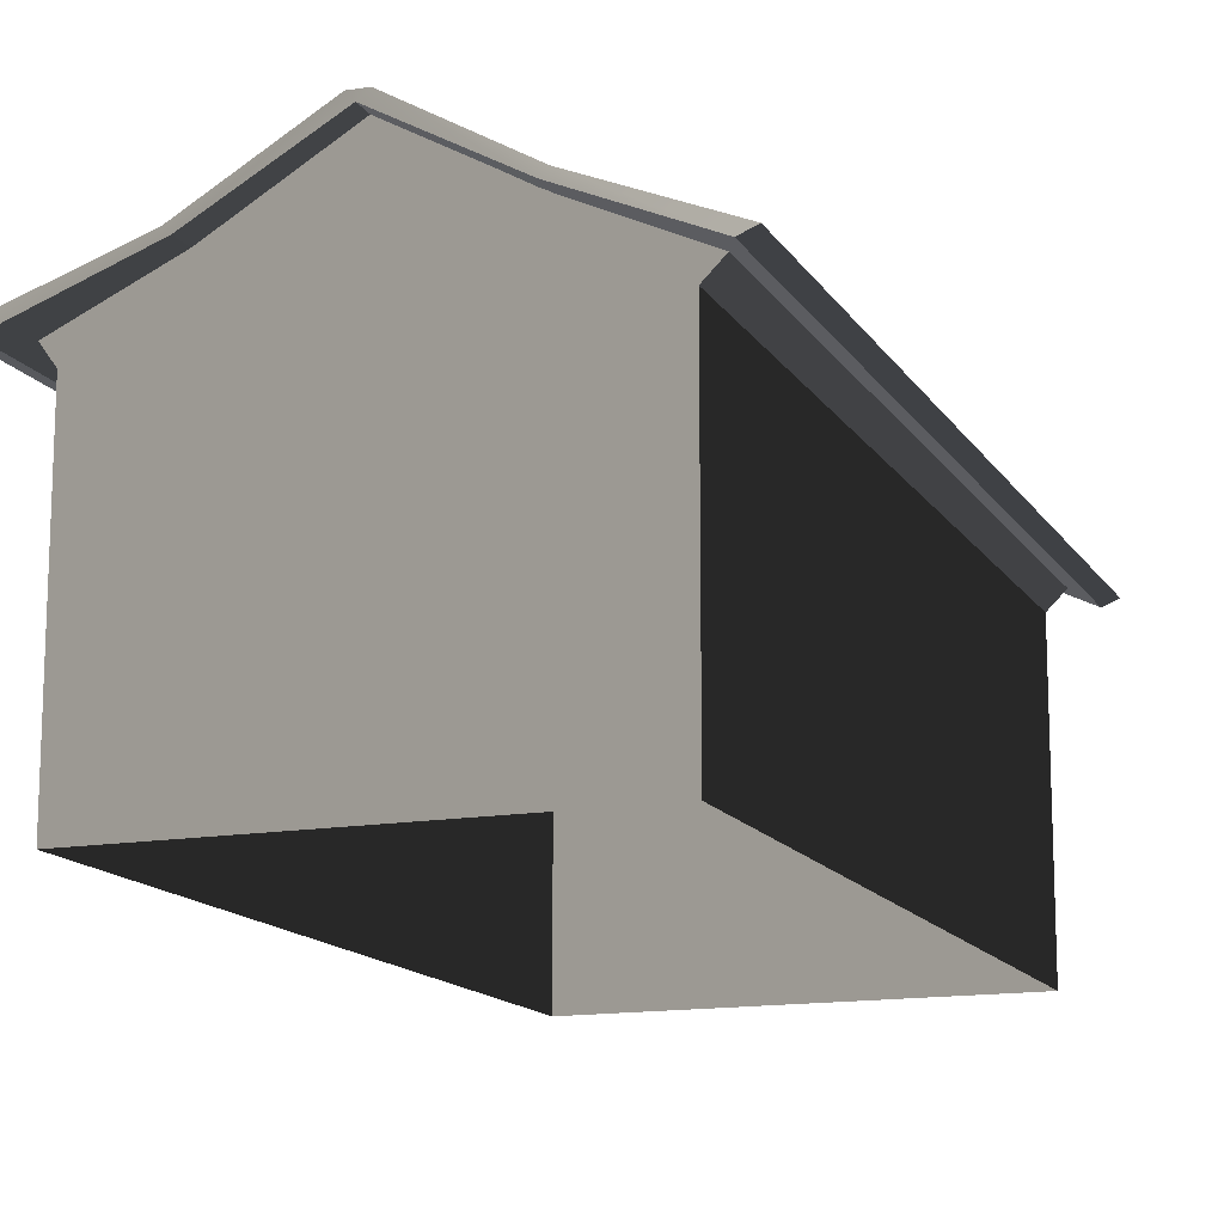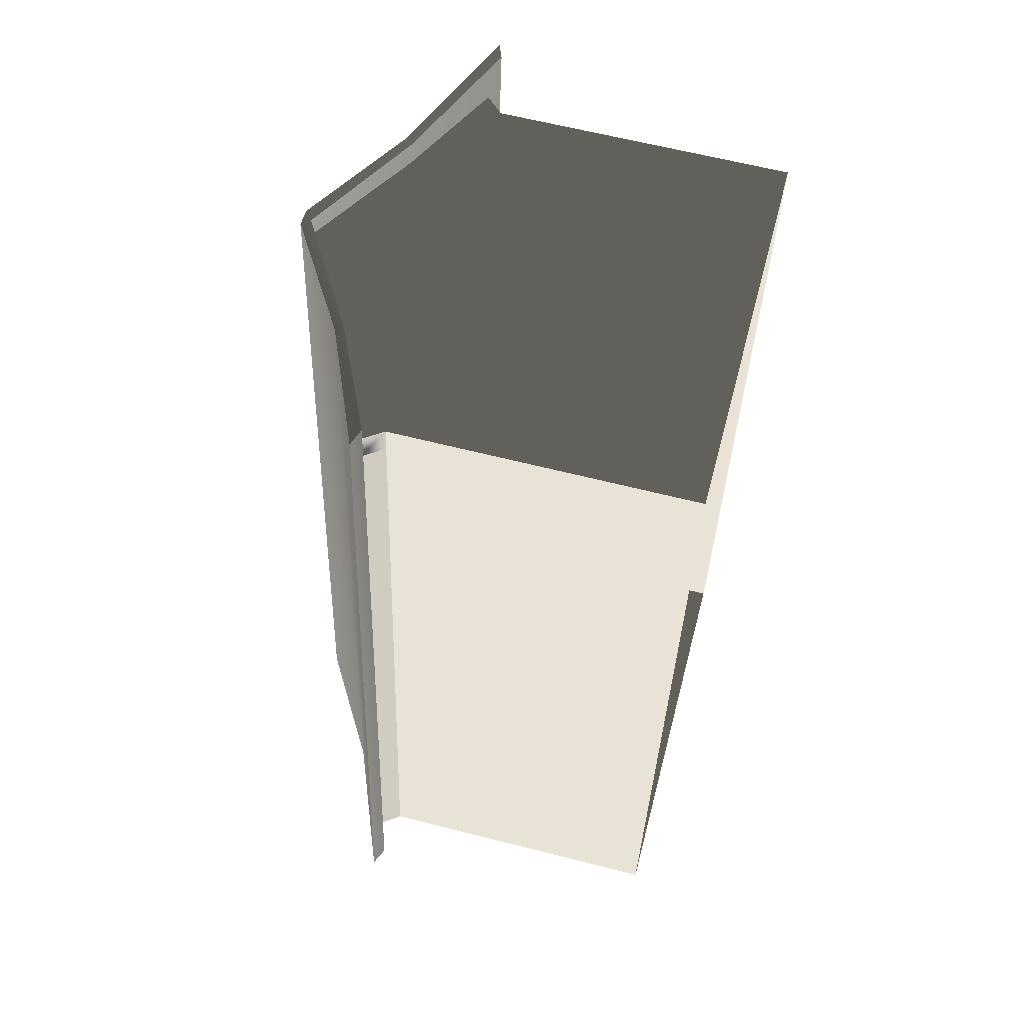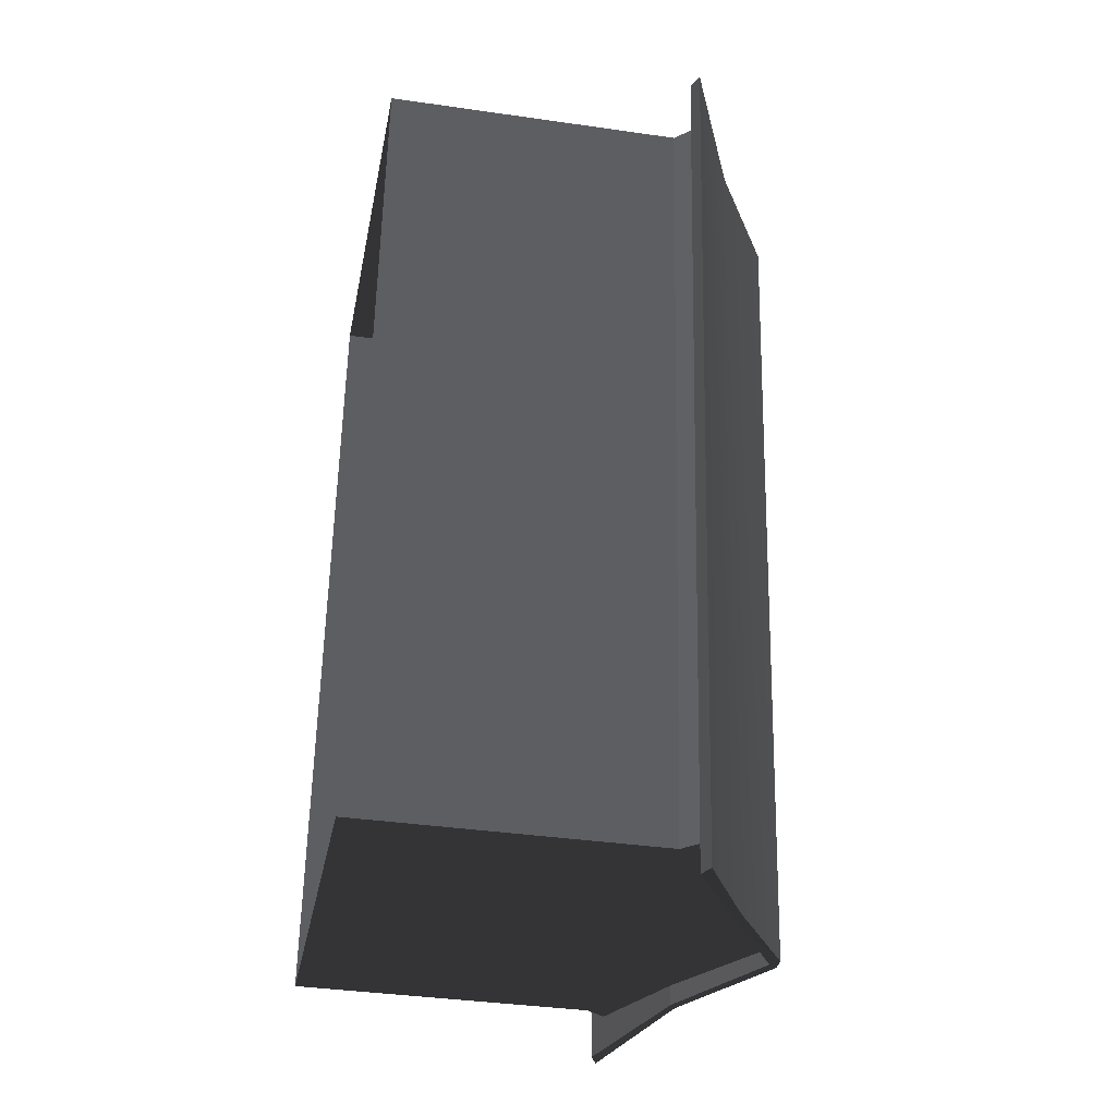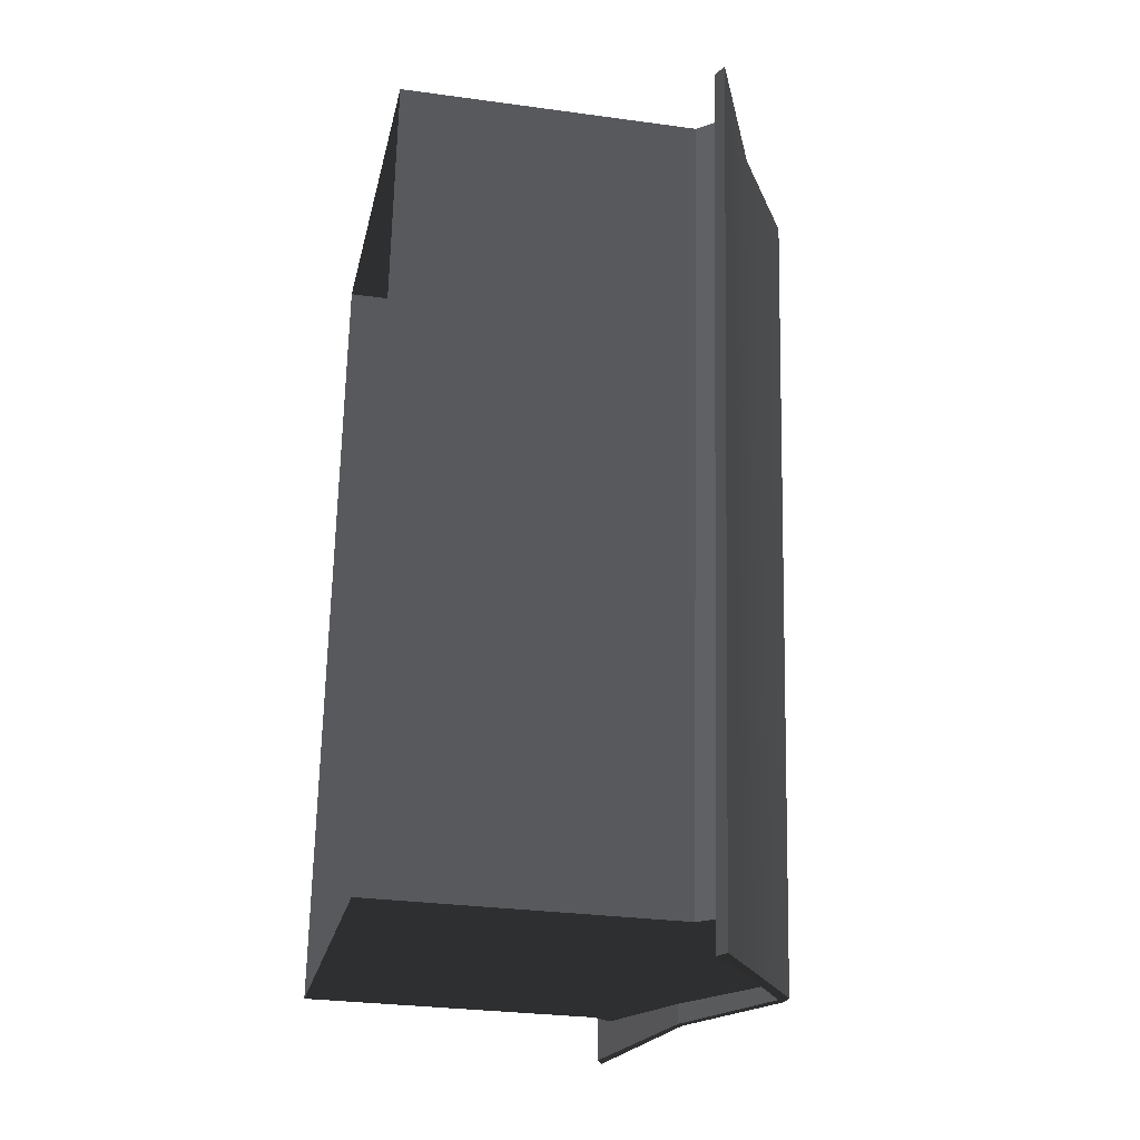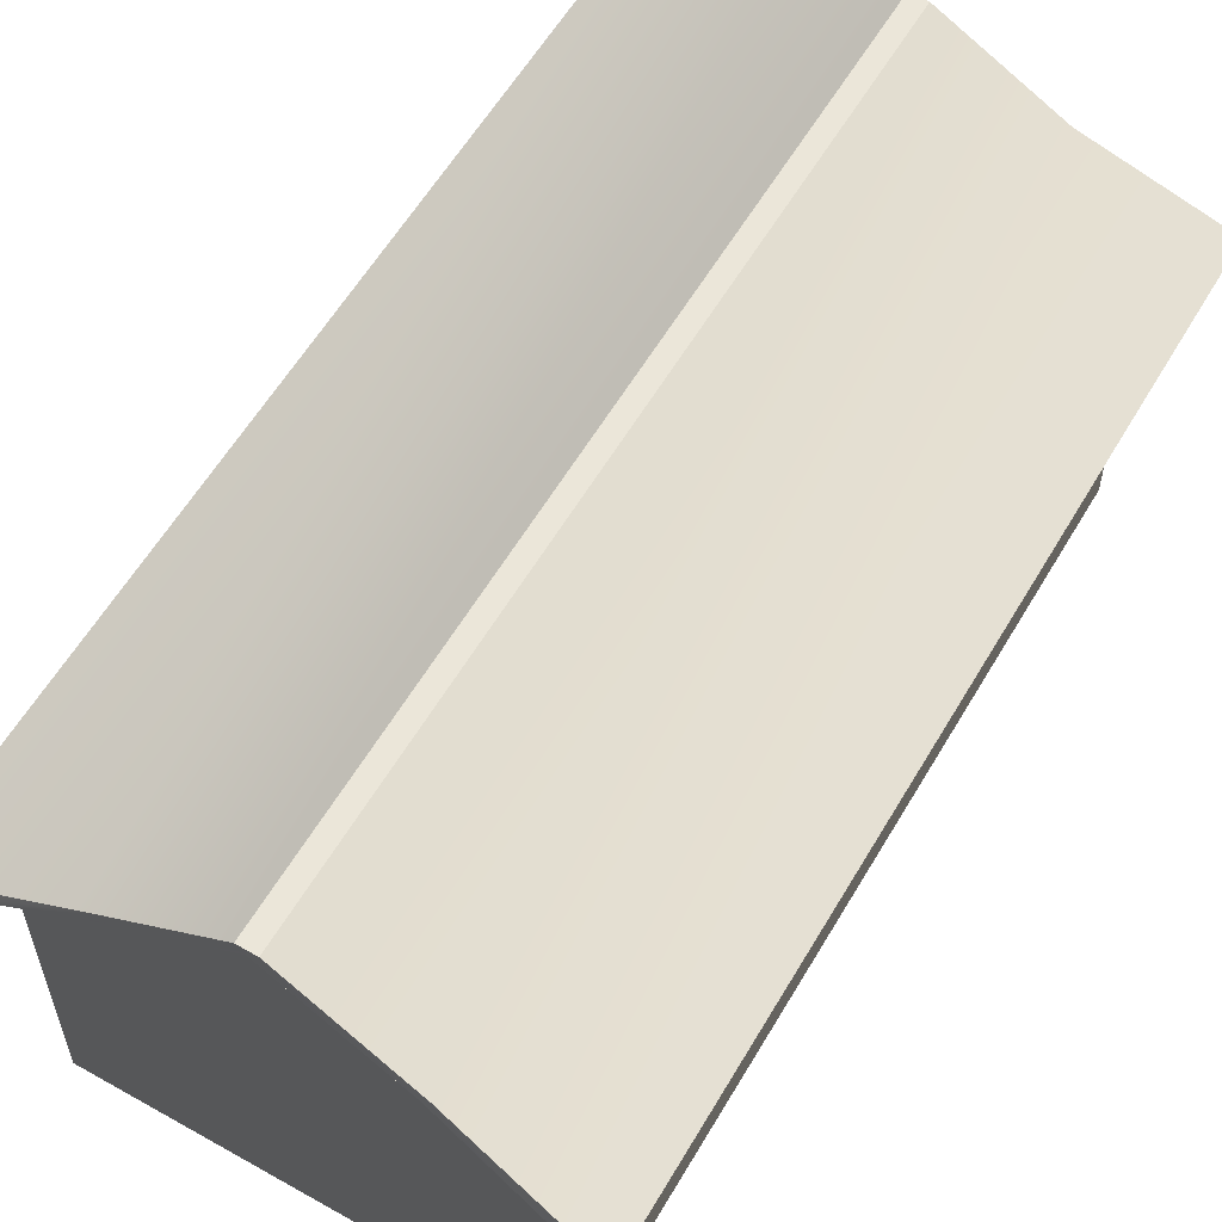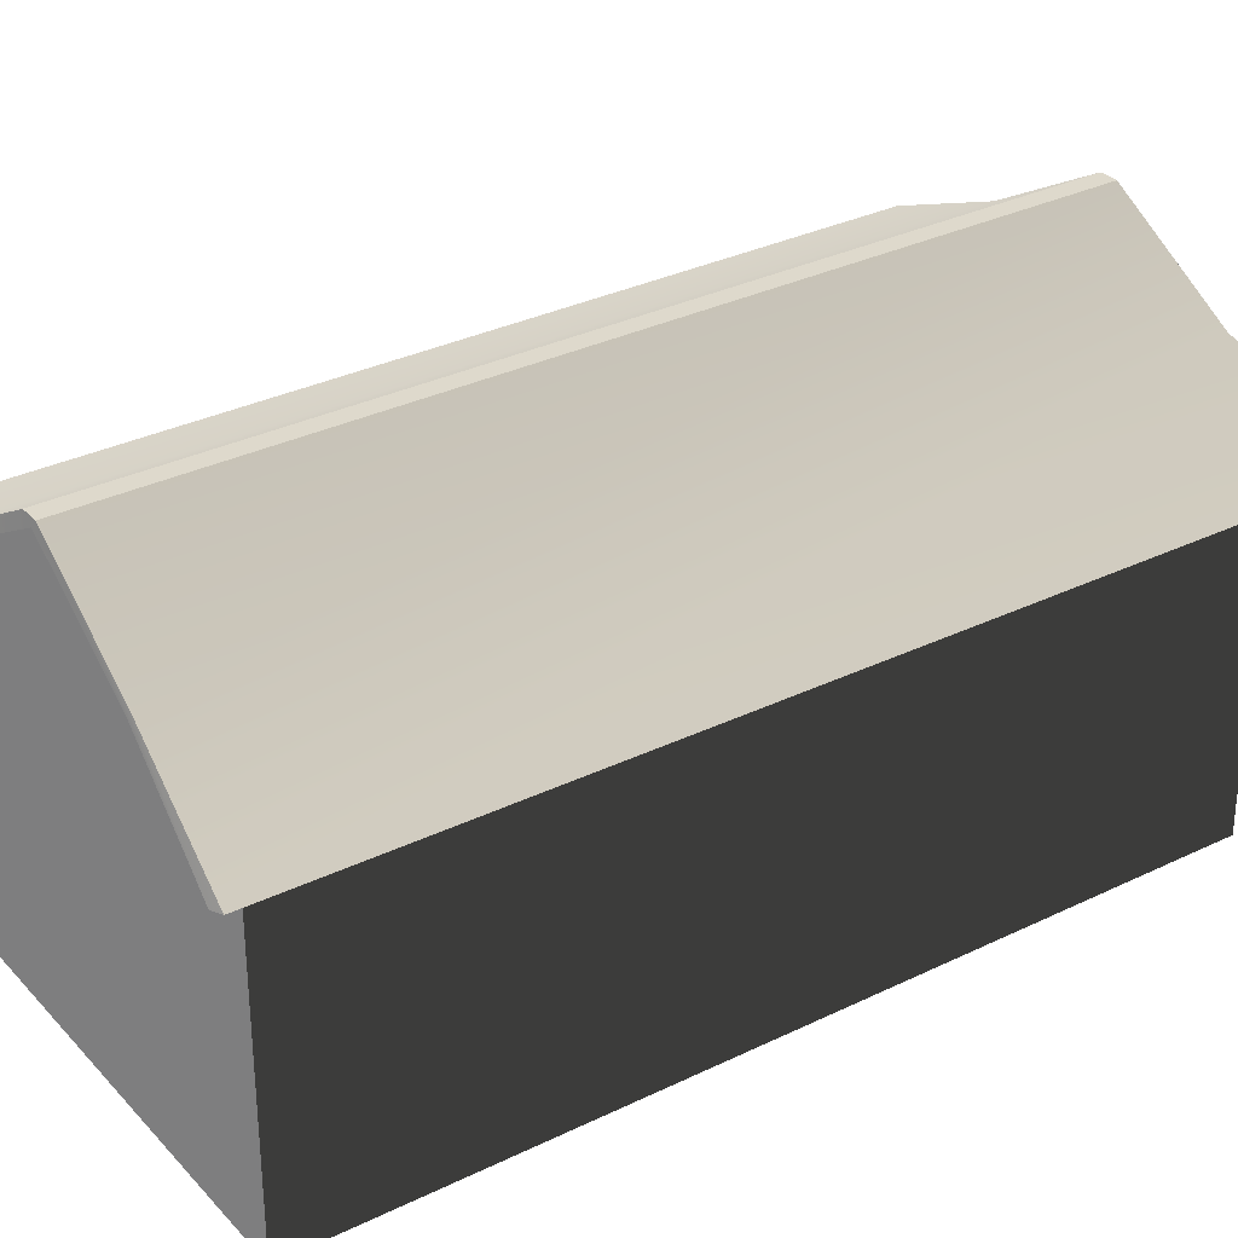
<metadata>
{"format":"obj","ext":"obj","renderer":"f3d","projection":"perspective","resolution":1024,"background":"white","views":[{"elev":-14.3,"azim":27.6,"up":"+Y"},{"elev":62.5,"azim":-75.5,"up":"+Z"},{"elev":-37.4,"azim":79.5,"up":"+Z"},{"elev":-29.0,"azim":78.4,"up":"+Z"},{"elev":58.6,"azim":36.7,"up":"+Y"},{"elev":31.9,"azim":-118.0,"up":"+Y"}]}
</metadata>
<code>
g ian1563
v -46.79 19.09 104.6
v -17.46 31.55 97.42
v -69.27 19.61 -93.23
v -39.06 31.56 -92.76
v 8.877 47.54 93.51
v -12.52 47.55 -94.82
v 8.877 47.54 93.51
v 12.79 47.47 93.07
v -12.52 47.55 -94.82
v -8.606 47.48 -95.26
v 12.79 47.47 93.07
v 38.91 32.14 91.01
v -8.606 47.48 -95.26
v 17.31 32.15 -99.16
v 69.07 18.76 91.47
v 46.6 18.77 -106.4
v 69.07 18.76 91.47
v 65.56 17.38 91.87
v 46.6 18.77 -106.4
v 43.09 17.39 -106
v 65.56 17.38 91.87
v 37.26 30.57 91.2
v 43.09 17.39 -106
v 15.66 30.58 -98.97
v 10.53 45.67 93.32
v -10.87 45.68 -95.01
v 10.53 45.67 93.32
v -15.81 30.17 97.23
v -10.87 45.68 -95.01
v -37.41 30.18 -92.95
v -15.81 30.17 97.23
v -42.66 17.83 104.2
v -37.41 30.18 -92.95
v -65.14 17.84 -93.69
v -42.66 17.83 104.2
v -46.79 19.09 104.6
v -65.14 17.84 -93.69
v -69.27 19.61 -93.23
v -42.66 17.83 104.2
v -17.46 31.55 97.42
v -46.79 19.09 104.6
v -15.81 30.17 97.23
v 8.877 47.54 93.51
v 10.53 45.67 93.32
v 12.79 47.47 93.07
v 37.26 30.57 91.2
v 38.91 32.14 91.01
v 65.56 17.38 91.87
v 69.07 18.76 91.47
v -65.14 17.84 -93.69
v -69.27 19.61 -93.23
v -39.06 31.56 -92.76
v -37.41 30.18 -92.95
v -12.52 47.55 -94.82
v -10.87 45.68 -95.01
v -8.606 47.48 -95.26
v 15.66 30.58 -98.97
v 17.31 32.15 -99.16
v 46.6 18.77 -106.4
v 43.09 17.39 -106
v -56.92 -51.62 -86.17
v -56.21 15.28 -80.16
v -56.89 15.28 -86.18
v -56.21 15.28 -80.16
v -59.49 19.83 -79.78
v -60.19 19.84 -85.8
v -56.89 15.28 -86.18
v 40.85 19.37 -91.18
v 36.69 15.23 -90.71
v 36 15.23 -96.73
v 40.16 19.36 -97.2
v 36.69 15.23 -90.71
v 35.98 -51.65 -96.72
v 36 15.23 -96.73
v -56.21 15.28 -80.16
v -35.85 30.38 -82.47
v -59.49 19.83 -79.78
v 14.95 31.56 -88.24
v 36.69 15.23 -90.71
v 40.85 19.37 -91.18
v -56.89 15.28 -86.18
v -60.19 19.84 -85.8
v -36.53 30.38 -88.49
v 14.27 31.56 -94.26
v 40.16 19.36 -97.2
v 36 15.23 -96.73
v 35.98 -51.65 -96.72
v -56.92 -51.62 -86.17
v -10.24 45.78 -91.48
v 55.79 15.22 77.43
v 56.45 -51.66 83.46
v -36.45 -51.62 94.01
v -36.42 15.27 94.01
v -37.1 15.27 87.99
v -36.42 15.27 94.01
v -39.72 19.83 94.38
v -40.38 19.82 88.36
v -37.1 15.27 87.99
v 60.63 19.35 82.98
v 56.47 15.22 83.45
v 55.79 15.22 77.43
v 59.96 19.36 76.96
v 56.47 15.22 83.45
v -36.42 15.27 94.01
v -16.06 30.37 91.69
v -39.72 19.83 94.38
v 34.74 31.55 85.92
v 56.47 15.22 83.45
v 60.63 19.35 82.98
v 56.45 -51.66 83.46
v -36.45 -51.62 94.01
v 10.23 45.77 88.7
v -40.38 19.82 88.36
v 55.79 15.22 77.43
v -37.1 15.27 87.99
v 59.96 19.36 76.96
v -16.67 30.37 86.34
v 59.96 19.36 76.96
v 34.13 31.55 80.57
v 9.624 45.77 83.35
v 14.95 31.56 -88.24
v -9.594 45.78 -85.81
v -35.85 30.38 -82.47
v 40.85 19.37 -91.18
v 59.96 19.36 76.96
v 55.79 15.22 77.43
v 36.69 15.23 -90.71
v -40.38 19.82 88.36
v -59.49 19.83 -79.78
v -56.21 15.28 -80.16
v -37.1 15.27 87.99
f 3 1 2
f 2 4 3
f 4 2 5
f 5 6 4
f 13 11 12
f 12 14 13
f 14 12 15
f 15 16 14
f 41 39 40
f 39 42 40
f 40 42 43
f 42 44 43
f 43 44 45
f 44 46 45
f 49 47 48
f 48 47 46
f 45 46 47
f 52 50 51
f 52 53 50
f 54 53 52
f 54 55 53
f 56 55 54
f 56 57 55
f 60 58 59
f 57 58 60
f 58 57 56
f 9 7 8
f 8 10 9
f 63 61 62
f 66 64 65
f 67 64 66
f 70 68 69
f 71 68 70
f 74 72 73
f 77 75 76
f 80 78 79
f 75 79 76
f 79 78 76
f 83 81 82
f 86 84 85
f 81 87 88
f 81 86 87
f 83 86 81
f 83 84 86
f 89 84 83
f 90 73 72
f 73 90 91
f 94 92 93
f 97 95 96
f 98 95 97
f 101 99 100
f 102 99 101
f 90 103 91
f 106 104 105
f 109 107 108
f 111 110 104
f 110 108 104
f 104 108 105
f 108 107 105
f 105 107 112
f 115 113 114
f 114 113 116
f 62 92 94
f 92 62 61
f 118 97 117
f 118 117 119
f 117 120 119
f 123 121 122
f 126 124 125
f 124 126 127
f 19 17 18
f 18 20 19
f 23 21 22
f 22 24 23
f 24 22 25
f 25 26 24
f 29 27 28
f 28 30 29
f 33 31 32
f 32 34 33
f 37 35 36
f 36 38 37
f 130 128 129
f 128 130 131

</code>
